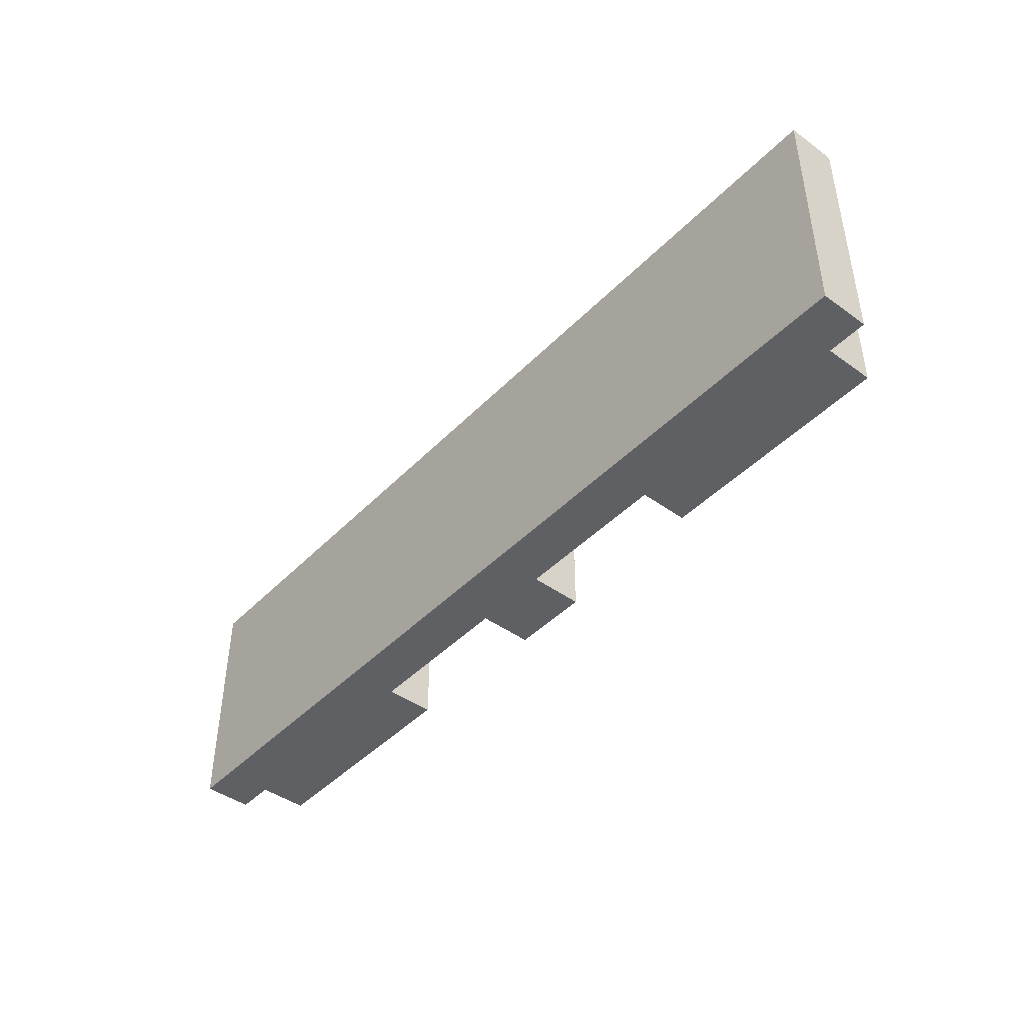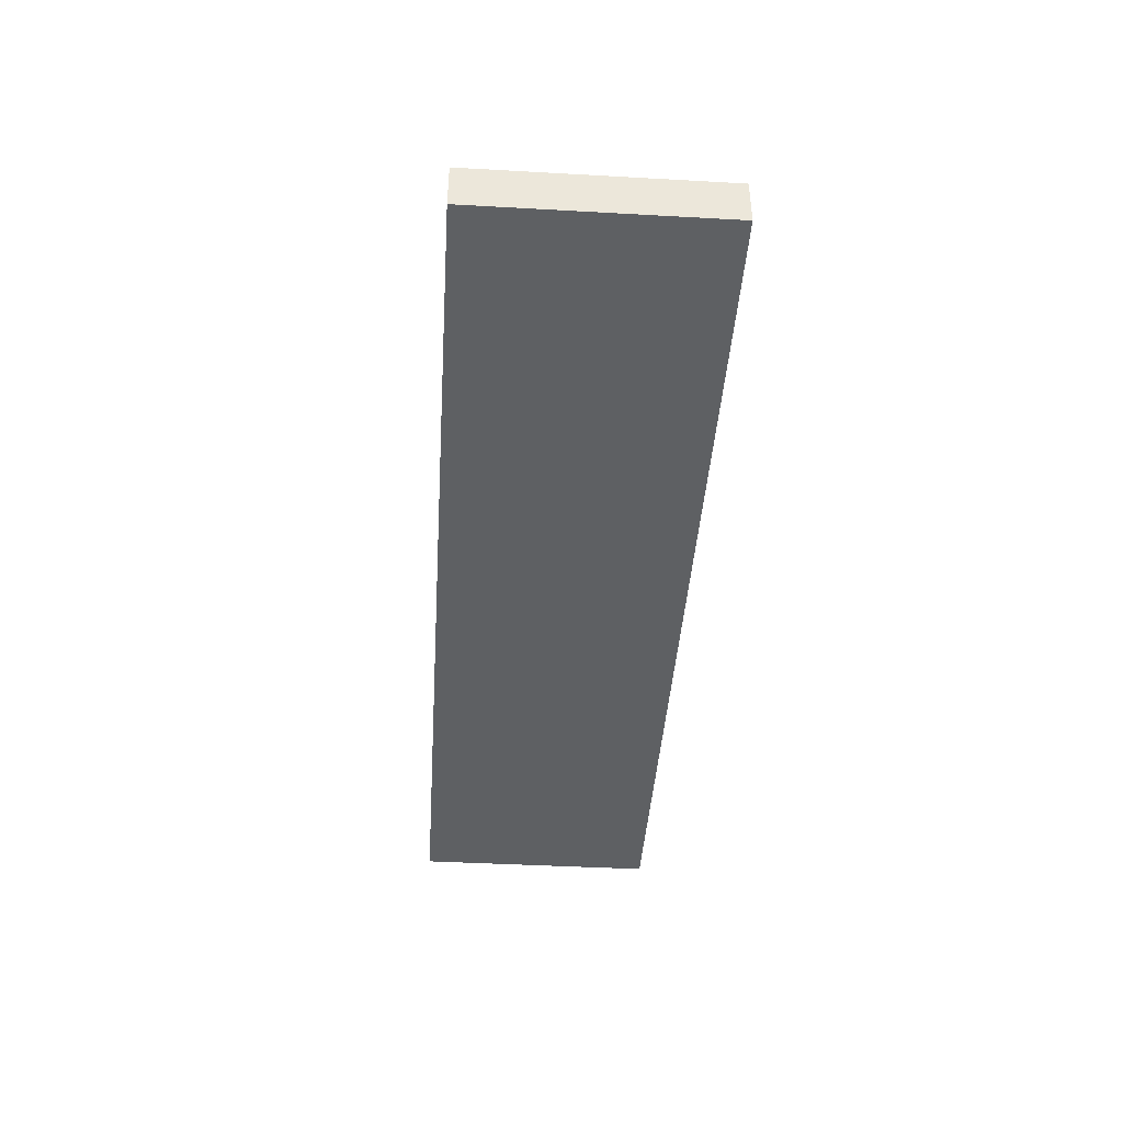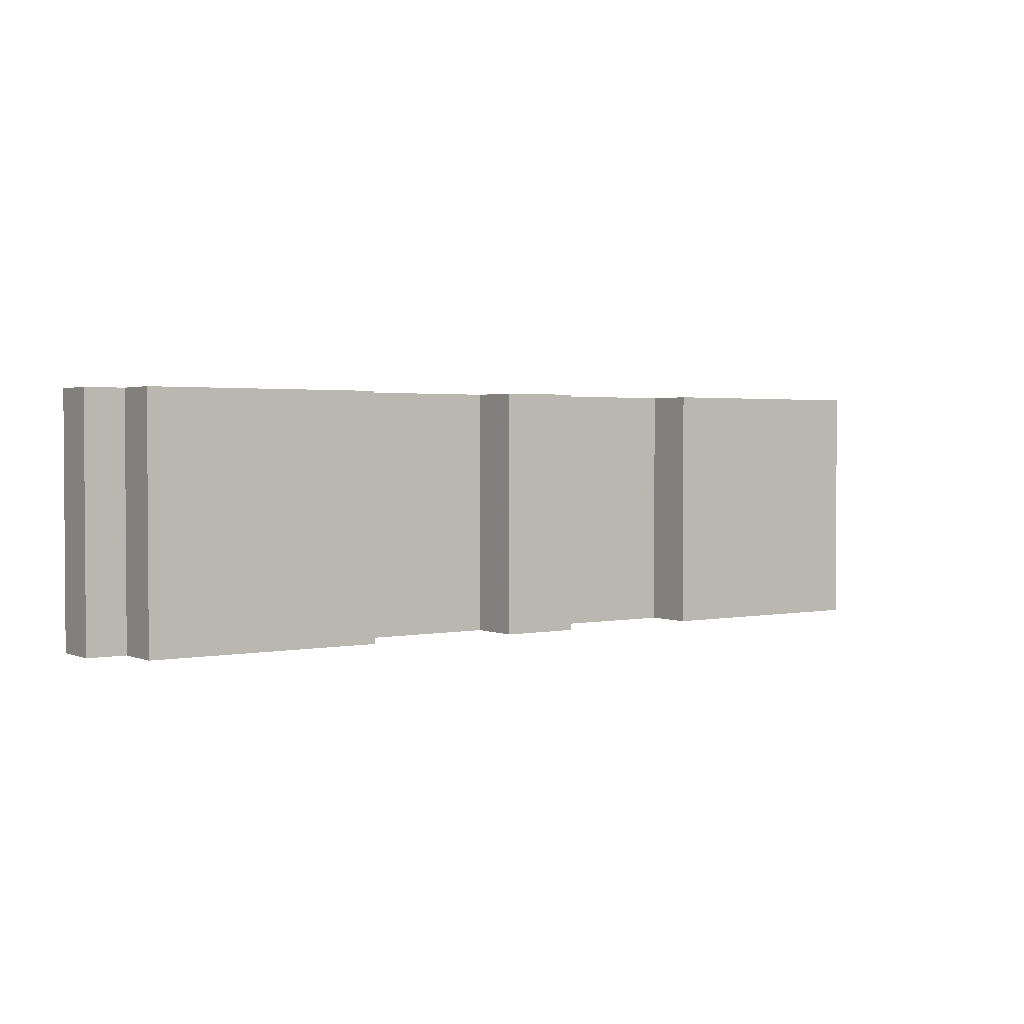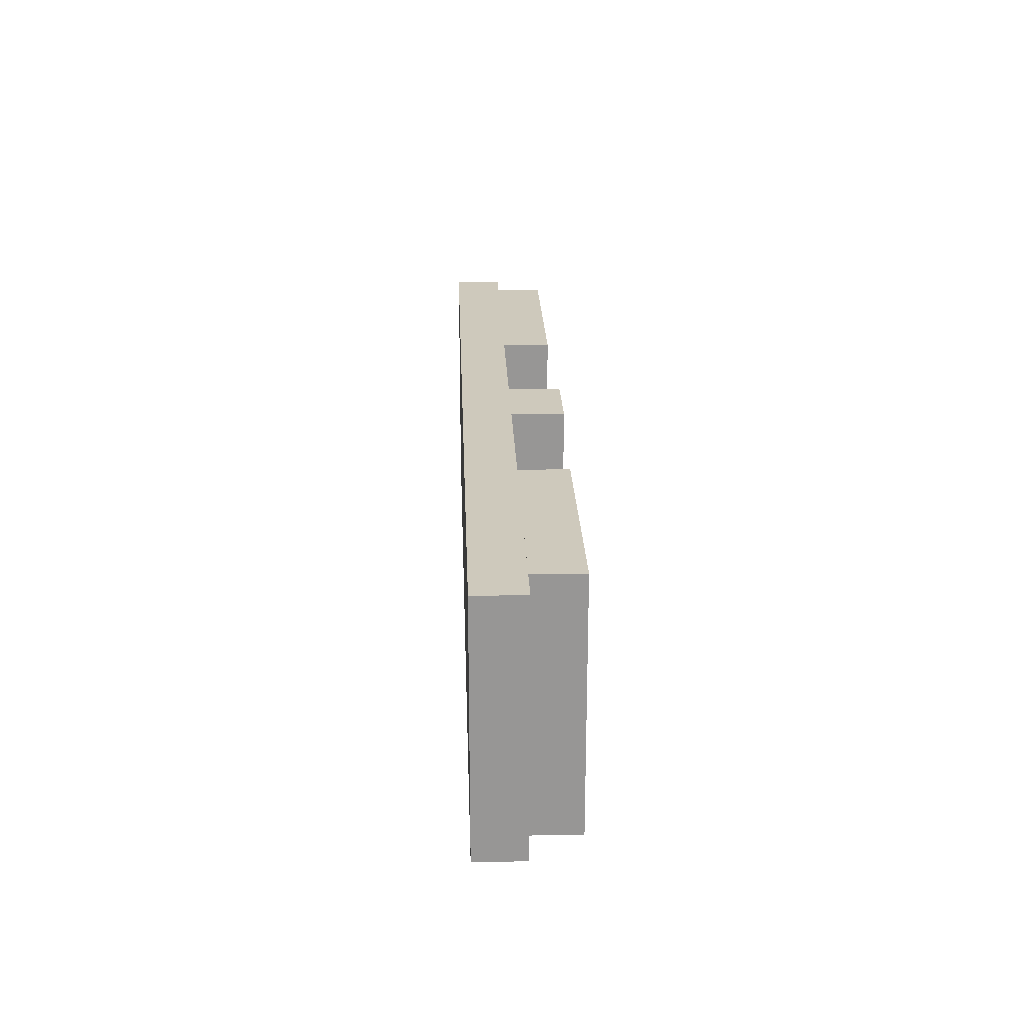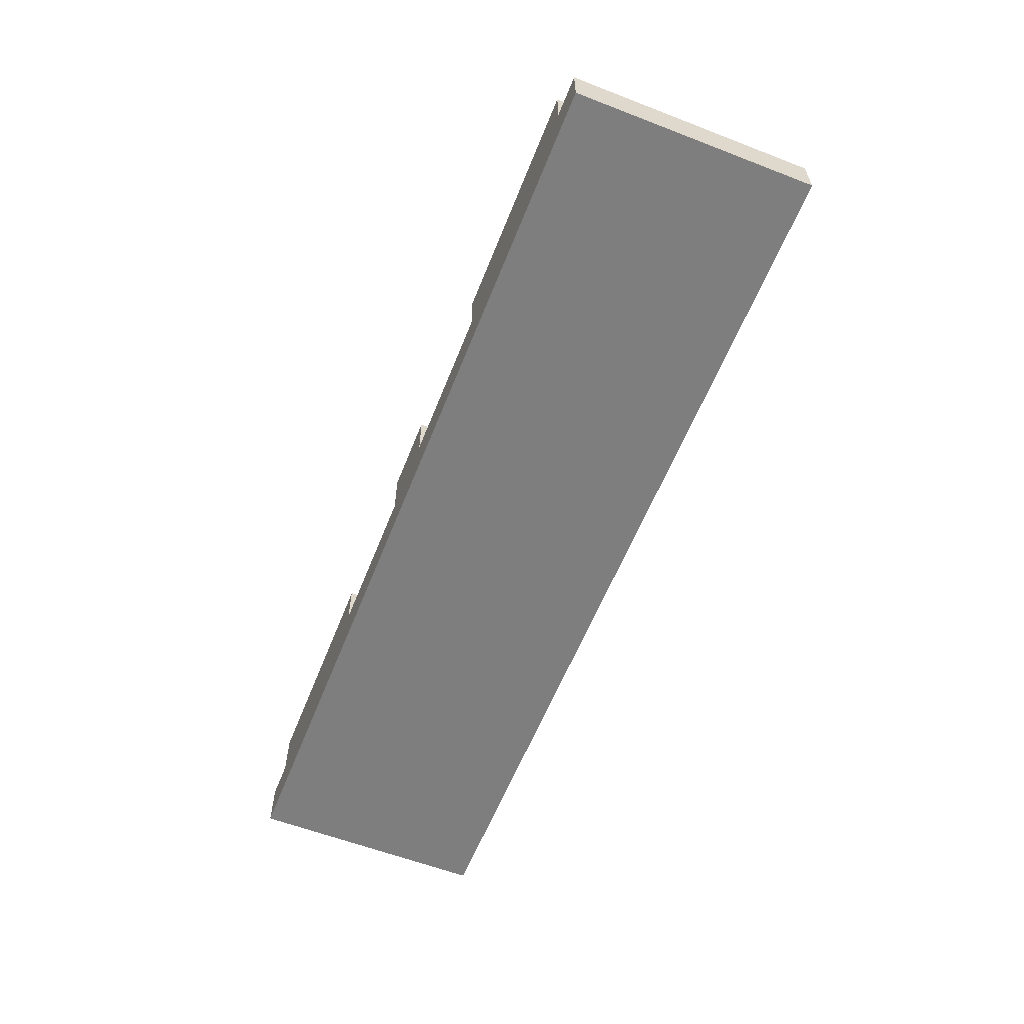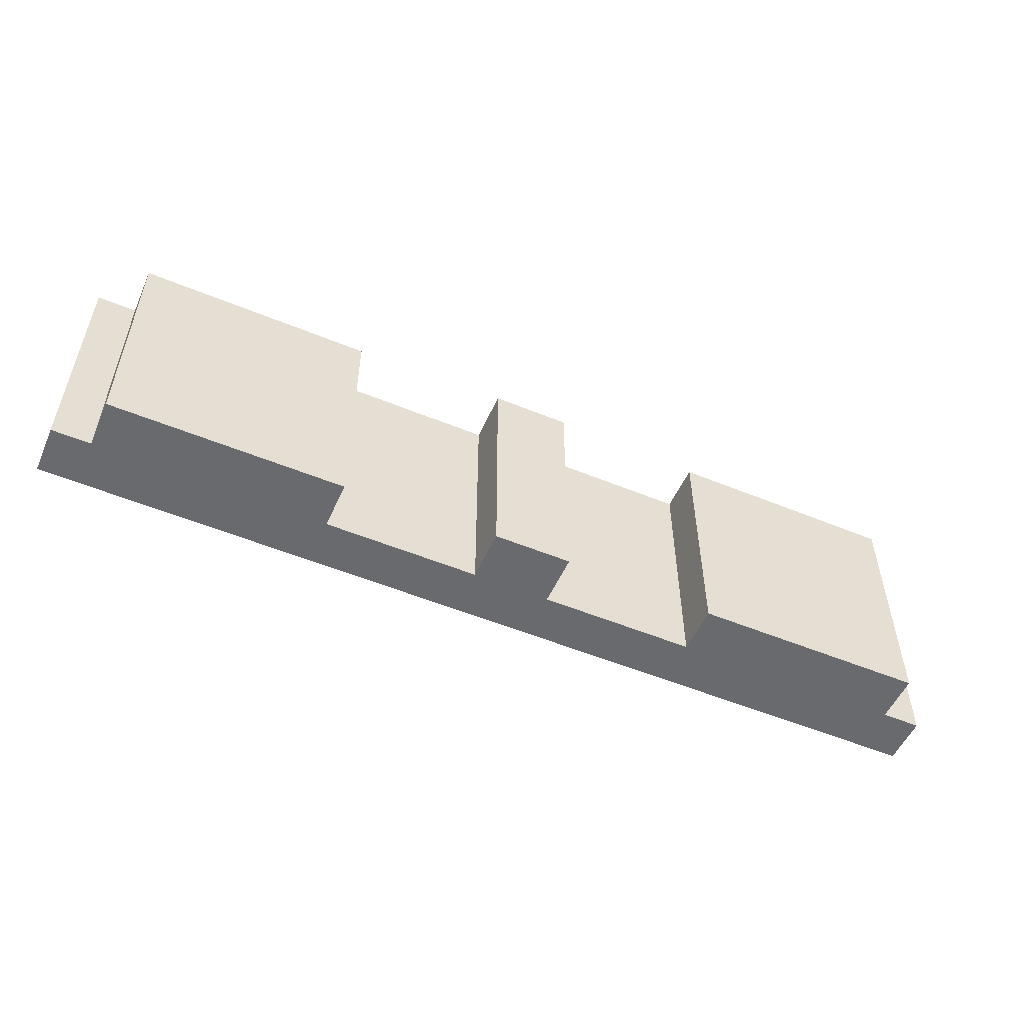
<metadata>
{"format":"obj","ext":"obj","renderer":"f3d","projection":"perspective","resolution":1024,"background":"white","views":[{"elev":-43.9,"azim":49.7,"up":"+Z"},{"elev":-42.4,"azim":-93.8,"up":"+Y"},{"elev":2.1,"azim":144.7,"up":"+Z"},{"elev":22.3,"azim":88.0,"up":"+Z"},{"elev":-59.5,"azim":-111.6,"up":"+Y"},{"elev":-53.1,"azim":156.2,"up":"+Z"}]}
</metadata>
<code>
o base
v -1.2 0.125 0.3125
v -1.2 0 0.3125
v 1.2 0.125 0.3125
v 1.2 0 0.3125
v 1.2 0.125 -0.3125
v 1.2 -0 -0.3125
v -1.2 0.125 -0.3125
v -1.2 -0 -0.3125
f 2 4 3
f 4 6 5
f 6 8 7
f 1 7 8
f 1 3 5
f 8 6 4
f 1 2 3
f 3 4 5
f 5 6 7
f 2 1 8
f 7 1 5
f 2 8 4
o guide
v -0.1 0.26 0.3125
v -0.1 0.125 0.3125
v 0.1 0.26 0.3125
v 0.1 0.125 0.3125
v 0.1 0.26 -0.3125
v 0.1 0.125 -0.3125
v -0.1 0.26 -0.3125
v -0.1 0.125 -0.3125
f 10 12 11
f 12 14 13
f 14 16 15
f 10 9 15
f 9 11 13
f 16 14 12
f 9 10 11
f 11 12 13
f 13 14 15
f 16 10 15
f 15 9 13
f 10 16 12
o rail
v 0.5 0.25 0.3125
v 0.5 0.125 0.3125
v 1.1 0.25 0.3125
v 1.1 0.125 0.3125
v 1.1 0.25 -0.3125
v 1.1 0.125 -0.3125
v 0.5 0.25 -0.3125
v 0.5 0.125 -0.3125
v -0.5 0.25 0.3125
v -0.5 0.125 0.3125
v -1.1 0.25 0.3125
v -1.1 0.125 0.3125
v -1.1 0.25 -0.3125
v -1.1 0.125 -0.3125
v -0.5 0.25 -0.3125
v -0.5 0.125 -0.3125
f 18 20 19
f 20 22 21
f 22 24 23
f 18 17 23
f 17 19 21
f 24 22 20
f 28 26 25
f 30 28 27
f 32 30 29
f 31 25 26
f 27 25 31
f 30 32 26
f 17 18 19
f 19 20 21
f 21 22 23
f 24 18 23
f 23 17 21
f 18 24 20
f 27 28 25
f 29 30 27
f 31 32 29
f 32 31 26
f 29 27 31
f 28 30 26

</code>
